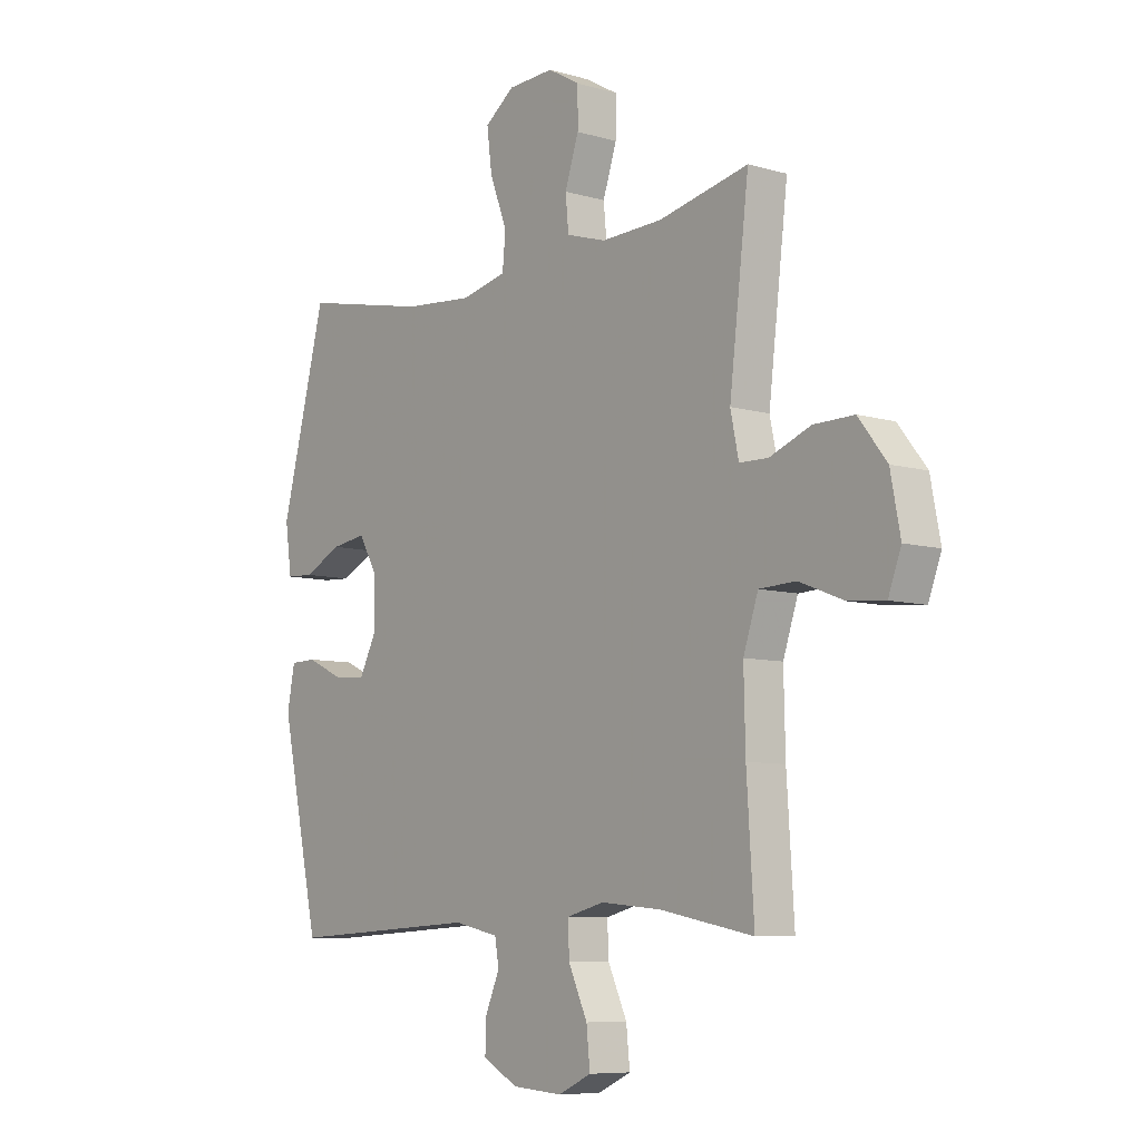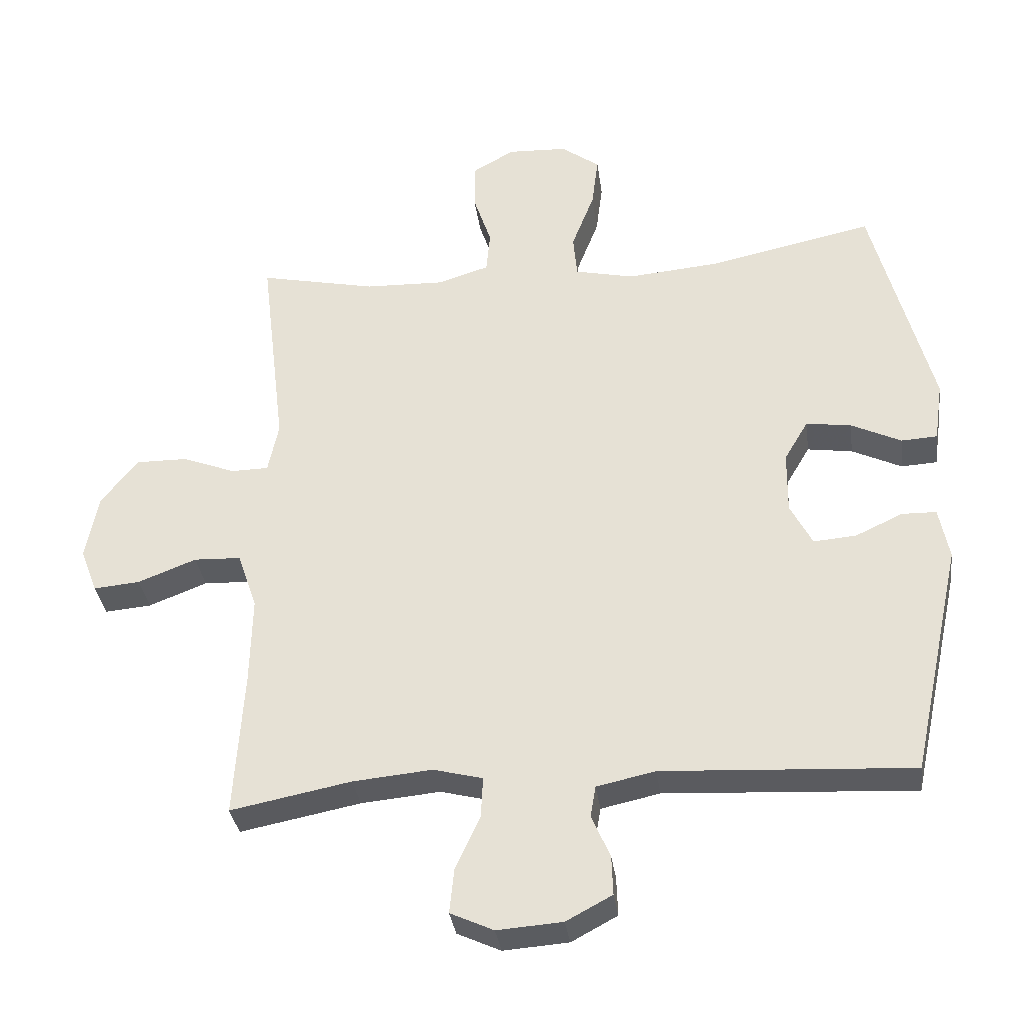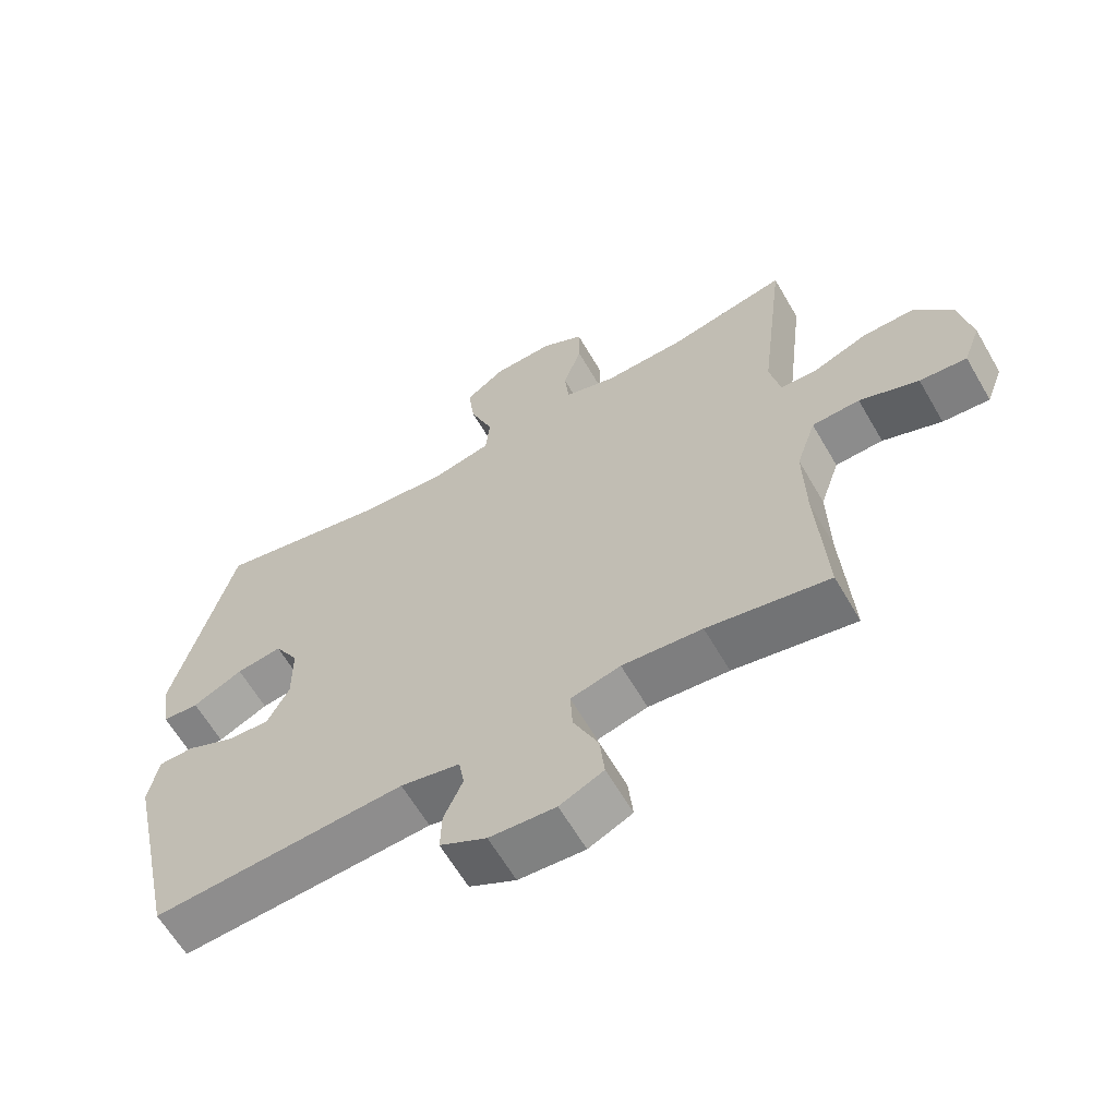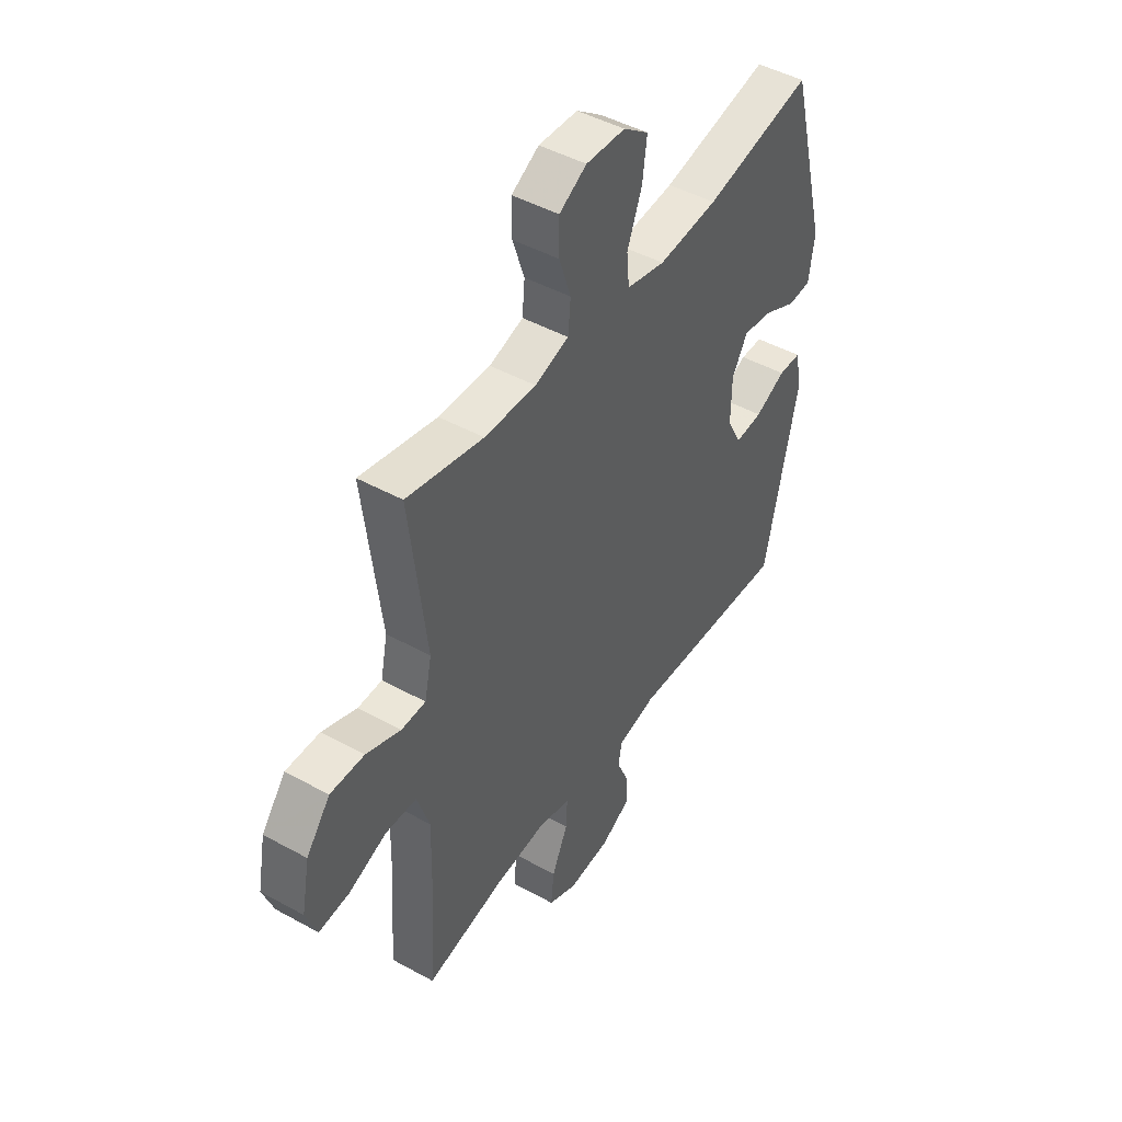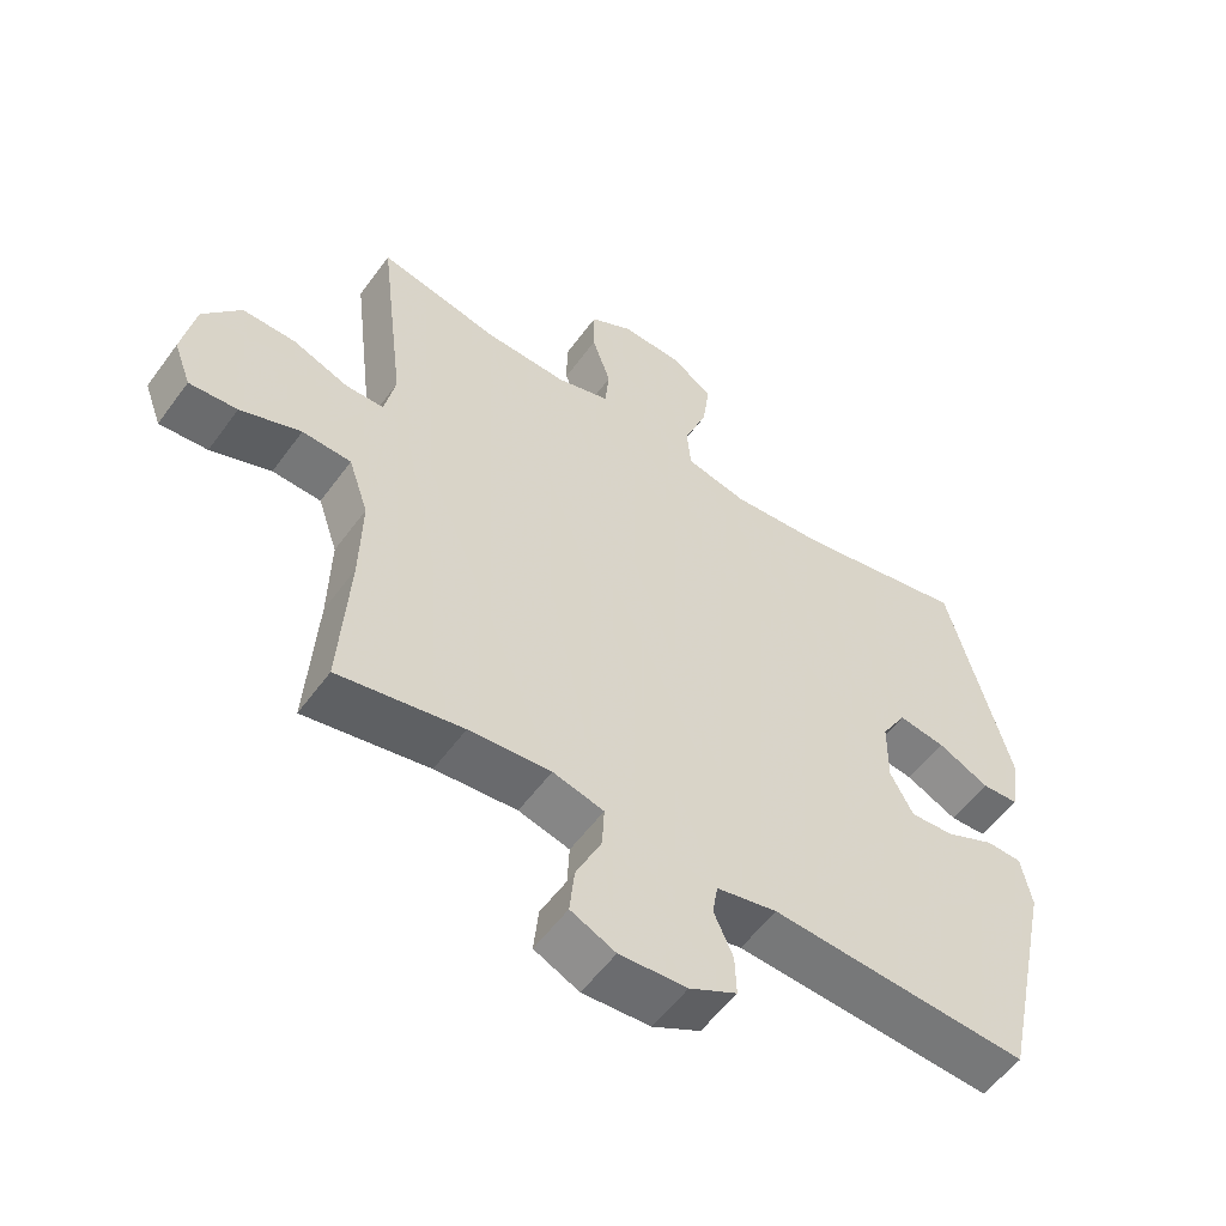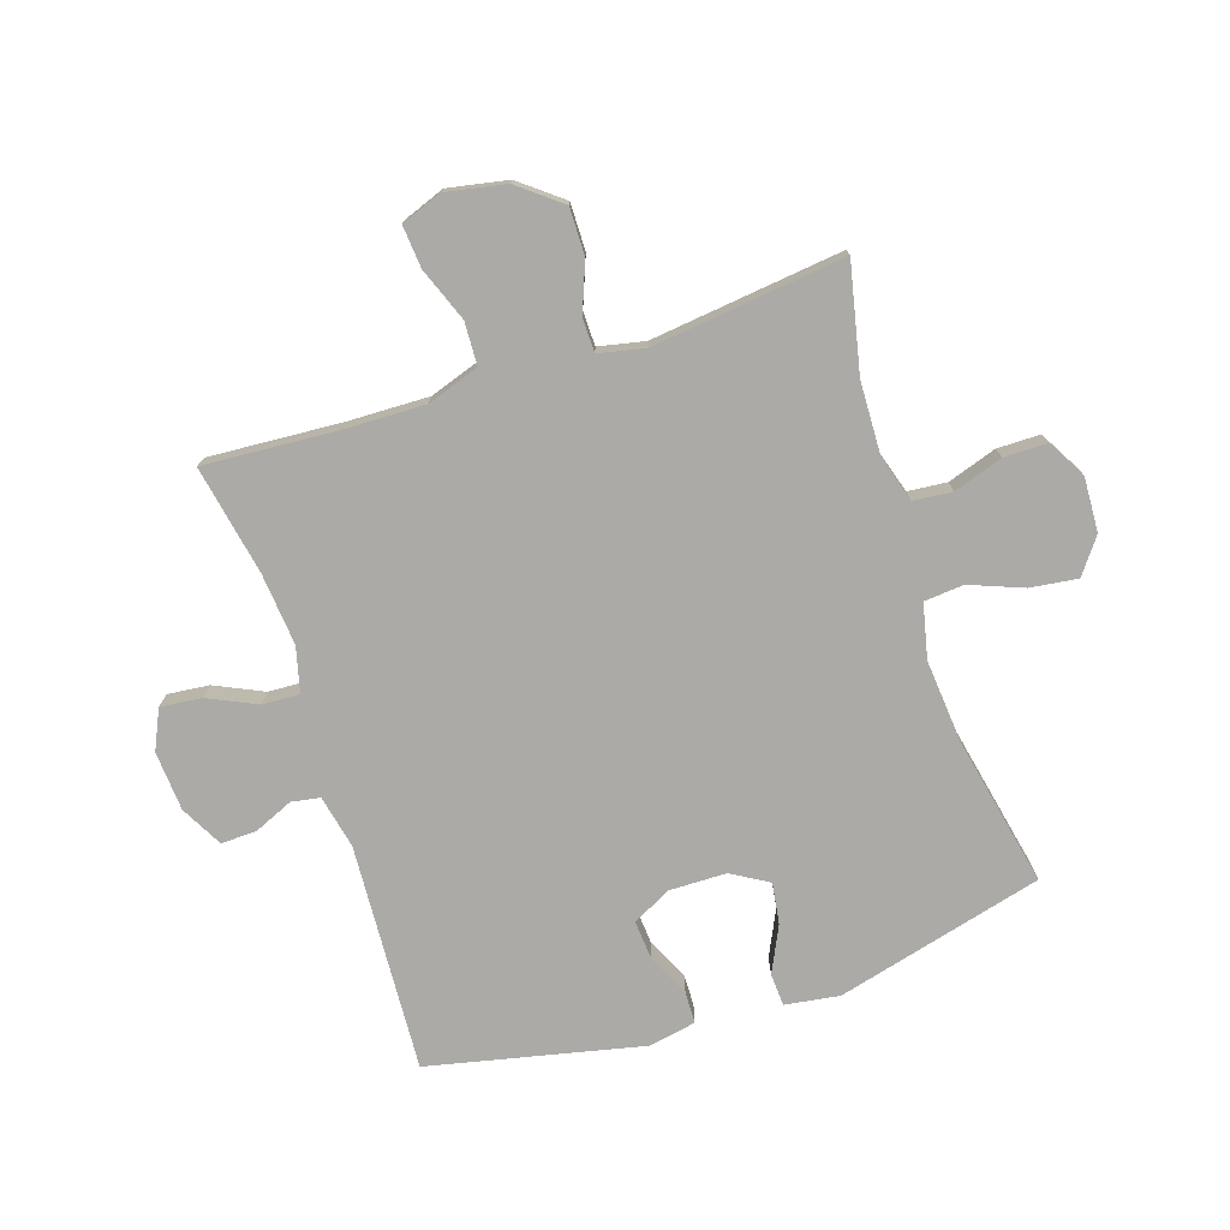
<metadata>
{"format":"obj","ext":"obj","renderer":"f3d","projection":"perspective","resolution":1024,"background":"white","views":[{"elev":-7.8,"azim":-129.0,"up":"+Z"},{"elev":-33.9,"azim":7.6,"up":"+Z"},{"elev":-62.8,"azim":-149.9,"up":"+Z"},{"elev":46.2,"azim":-57.8,"up":"+Z"},{"elev":-55.8,"azim":-35.6,"up":"+Z"},{"elev":-75.7,"azim":-72.0,"up":"+Y"}]}
</metadata>
<code>
v -0.5 0.07 0.5
v -0.324 0.07 0.462
v -0.205 0.07 0.458
v -0.127 0.07 0.482
v -0.121 0.07 0.546
v -0.148 0.07 0.627
v -0.148 0.07 0.698
v -0.085 0.07 0.734
v 0.005 0.07 0.73
v 0.063 0.07 0.687
v 0.053 0.07 0.609
v 0.019 0.07 0.521
v 0.025 0.07 0.456
v 0.114 0.07 0.436
v 0.251 0.07 0.448
v 0.5 0.07 0.5
v 0.589 0.07 0.159
v 0.576 0.07 0.069
v 0.522 0.07 0.066
v 0.447 0.07 0.102
v 0.379 0.07 0.112
v 0.343 0.07 0.051
v 0.342 0.07 -0.043
v 0.375 0.07 -0.107
v 0.439 0.07 -0.102
v 0.51 0.07 -0.069
v 0.562 0.07 -0.07
v 0.577 0.07 -0.148
v 0.5 0.07 -0.5
v 0.125 0.07 -0.479
v 0.037 0.07 -0.498
v 0.029 0.07 -0.545
v 0.057 0.07 -0.609
v 0.059 0.07 -0.668
v -0.01 0.07 -0.705
v -0.108 0.07 -0.712
v -0.173 0.07 -0.682
v -0.166 0.07 -0.614
v -0.129 0.07 -0.534
v -0.126 0.07 -0.473
v -0.2 0.07 -0.454
v -0.319 0.07 -0.465
v -0.5 0.07 -0.5
v -0.486 0.07 -0.28
v -0.483 0.07 -0.147
v -0.512 0.07 -0.061
v -0.583 0.07 -0.058
v -0.671 0.07 -0.092
v -0.741 0.07 -0.098
v -0.766 0.07 -0.031
v -0.747 0.07 0.068
v -0.692 0.07 0.138
v -0.614 0.07 0.137
v -0.534 0.07 0.106
v -0.478 0.07 0.107
v -0.462 0.07 0.183
v -0.5 0 0.5
v -0.324 0 0.462
v -0.205 0 0.458
v -0.127 0 0.482
v -0.121 0 0.546
v -0.148 0 0.627
v -0.148 0 0.698
v -0.085 0 0.734
v 0.005 0 0.73
v 0.063 0 0.687
v 0.053 0 0.609
v 0.019 0 0.521
v 0.025 0 0.456
v 0.114 0 0.436
v 0.251 0 0.448
v 0.5 0 0.5
v 0.589 0 0.159
v 0.576 0 0.069
v 0.522 0 0.066
v 0.447 0 0.102
v 0.379 0 0.112
v 0.343 0 0.051
v 0.342 0 -0.043
v 0.375 0 -0.107
v 0.439 0 -0.102
v 0.51 0 -0.069
v 0.562 0 -0.07
v 0.577 0 -0.148
v 0.5 0 -0.5
v 0.125 0 -0.479
v 0.037 0 -0.498
v 0.029 0 -0.545
v 0.057 0 -0.609
v 0.059 0 -0.668
v -0.01 0 -0.705
v -0.108 0 -0.712
v -0.173 0 -0.682
v -0.166 0 -0.614
v -0.129 0 -0.534
v -0.126 0 -0.473
v -0.2 0 -0.454
v -0.319 0 -0.465
v -0.5 0 -0.5
v -0.486 0 -0.28
v -0.483 0 -0.147
v -0.512 0 -0.061
v -0.583 0 -0.058
v -0.671 0 -0.092
v -0.741 0 -0.098
v -0.766 0 -0.031
v -0.747 0 0.068
v -0.692 0 0.138
v -0.614 0 0.137
v -0.534 0 0.106
v -0.478 0 0.107
v -0.462 0 0.183
f 52 53 54
f 51 52 54
f 50 51 54
f 49 50 54
f 48 49 54
f 47 48 54
f 46 47 54 55
f 45 46 55 56
f 42 43 44
f 44 45 56
f 42 44 56
f 41 42 56
f 37 38 39
f 36 37 39
f 35 36 39
f 34 35 39
f 33 34 39
f 32 33 39
f 31 32 39 40
f 56 1 2
f 41 56 2
f 40 41 2
f 31 40 2
f 30 31 2
f 28 29 30
f 27 28 30
f 26 27 30
f 25 26 30
f 18 19 20
f 17 18 20
f 16 17 20
f 15 16 20
f 14 15 20 21
f 13 14 21 22
f 10 11 12
f 9 10 12
f 8 9 12
f 7 8 12
f 6 7 12
f 5 6 12
f 4 5 12 13
f 13 22 23
f 4 13 23
f 3 4 23
f 24 25 30
f 23 24 30
f 3 23 30
f 2 3 30
f 110 109 108
f 110 108 107
f 110 107 106
f 110 106 105
f 110 105 104
f 110 104 103
f 111 110 103 102
f 112 111 102 101
f 100 99 98
f 112 101 100
f 112 100 98
f 112 98 97
f 95 94 93
f 95 93 92
f 95 92 91
f 95 91 90
f 95 90 89
f 95 89 88
f 96 95 88 87
f 58 57 112
f 58 112 97
f 58 97 96
f 58 96 87
f 58 87 86
f 86 85 84
f 86 84 83
f 86 83 82
f 86 82 81
f 76 75 74
f 76 74 73
f 76 73 72
f 76 72 71
f 77 76 71 70
f 78 77 70 69
f 68 67 66
f 68 66 65
f 68 65 64
f 68 64 63
f 68 63 62
f 68 62 61
f 69 68 61 60
f 79 78 69
f 79 69 60
f 79 60 59
f 86 81 80
f 86 80 79
f 86 79 59
f 86 59 58
f 1 57 58 2
f 2 58 59 3
f 3 59 60 4
f 4 60 61 5
f 5 61 62 6
f 6 62 63 7
f 7 63 64 8
f 8 64 65 9
f 9 65 66 10
f 10 66 67 11
f 11 67 68 12
f 12 68 69 13
f 13 69 70 14
f 14 70 71 15
f 15 71 72 16
f 16 72 73 17
f 17 73 74 18
f 18 74 75 19
f 19 75 76 20
f 20 76 77 21
f 21 77 78 22
f 22 78 79 23
f 23 79 80 24
f 24 80 81 25
f 25 81 82 26
f 26 82 83 27
f 27 83 84 28
f 28 84 85 29
f 29 85 86 30
f 30 86 87 31
f 31 87 88 32
f 32 88 89 33
f 33 89 90 34
f 34 90 91 35
f 35 91 92 36
f 36 92 93 37
f 37 93 94 38
f 38 94 95 39
f 39 95 96 40
f 40 96 97 41
f 41 97 98 42
f 42 98 99 43
f 43 99 100 44
f 44 100 101 45
f 45 101 102 46
f 46 102 103 47
f 47 103 104 48
f 48 104 105 49
f 49 105 106 50
f 50 106 107 51
f 51 107 108 52
f 52 108 109 53
f 53 109 110 54
f 54 110 111 55
f 55 111 112 56
f 56 112 57 1

</code>
